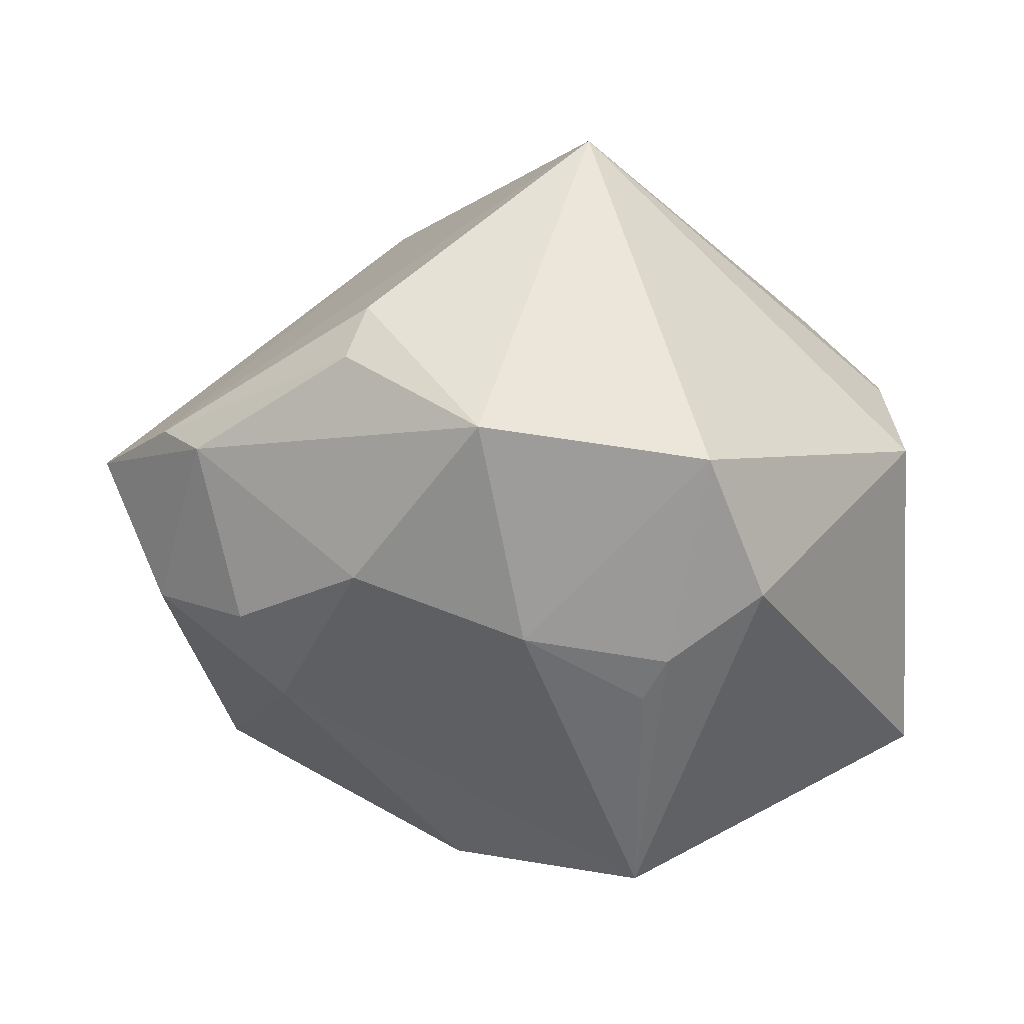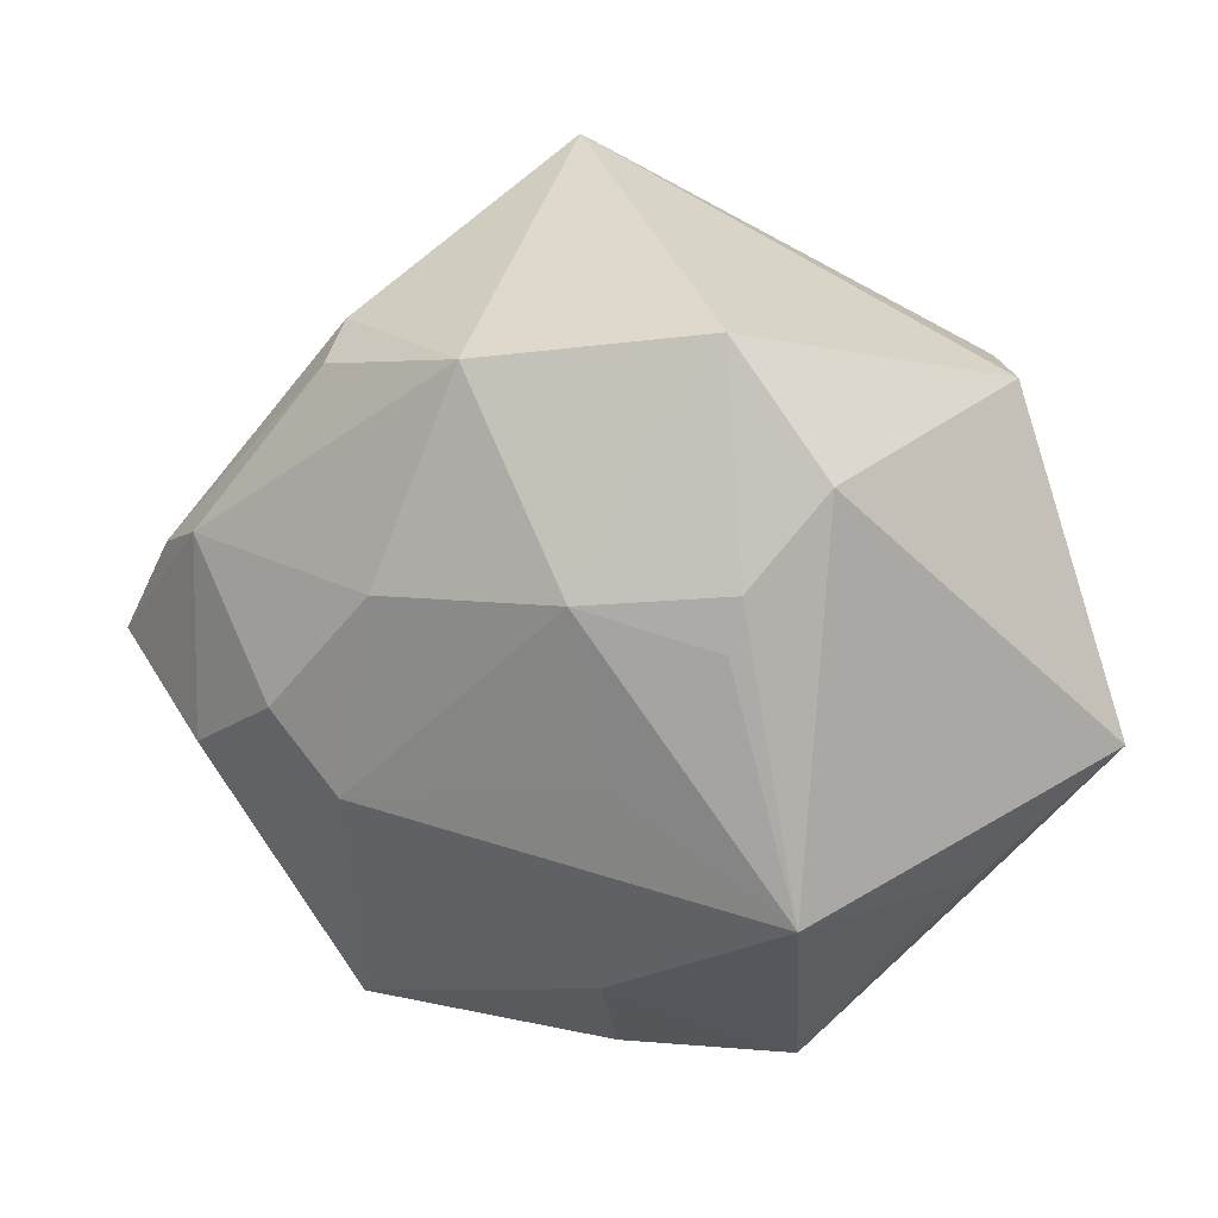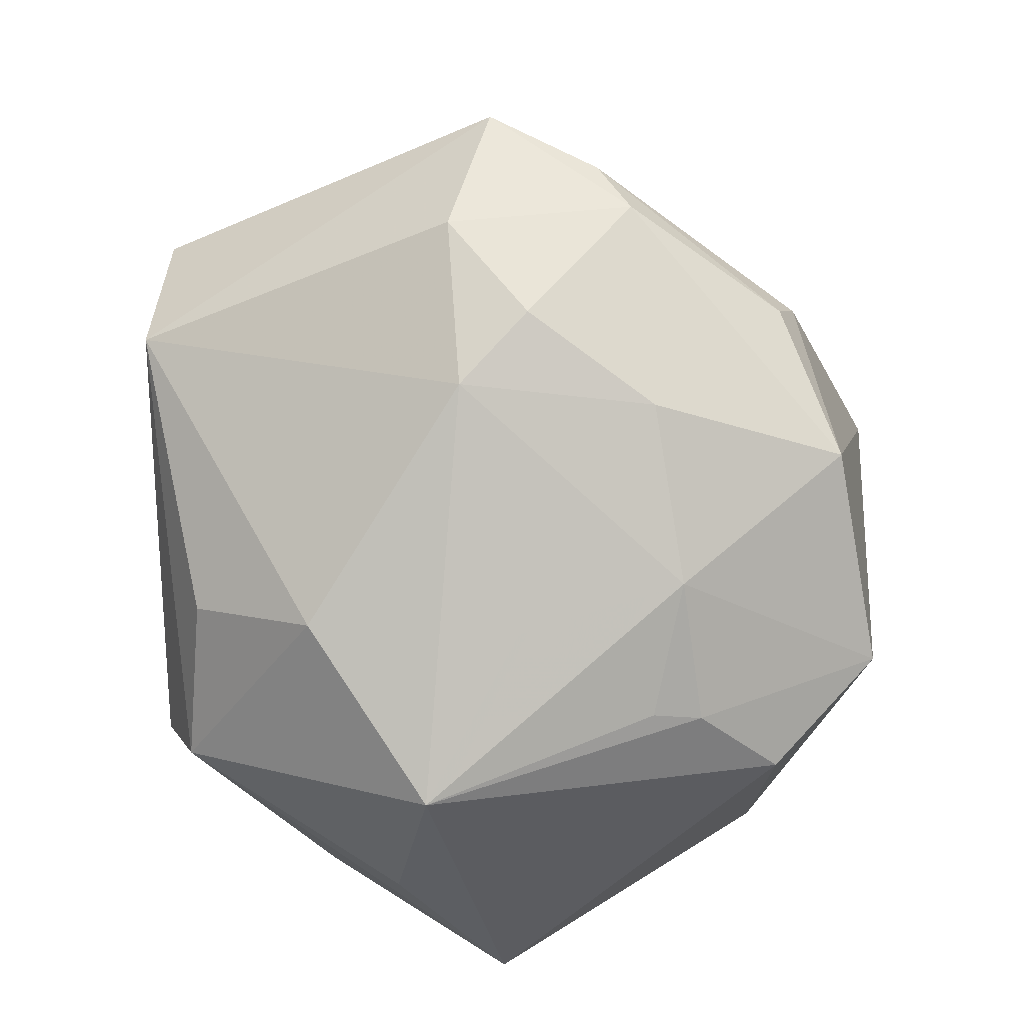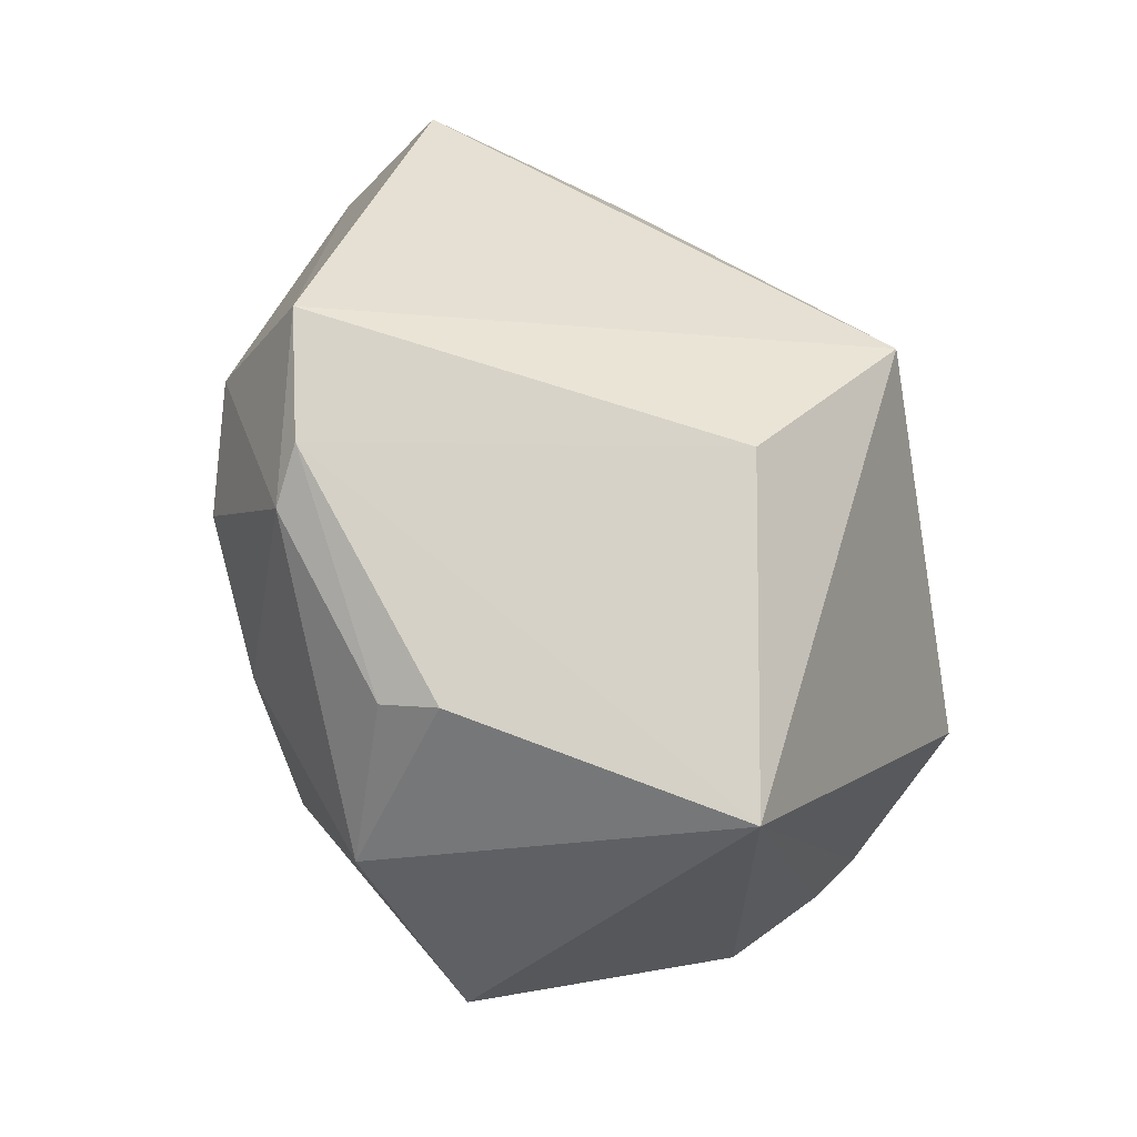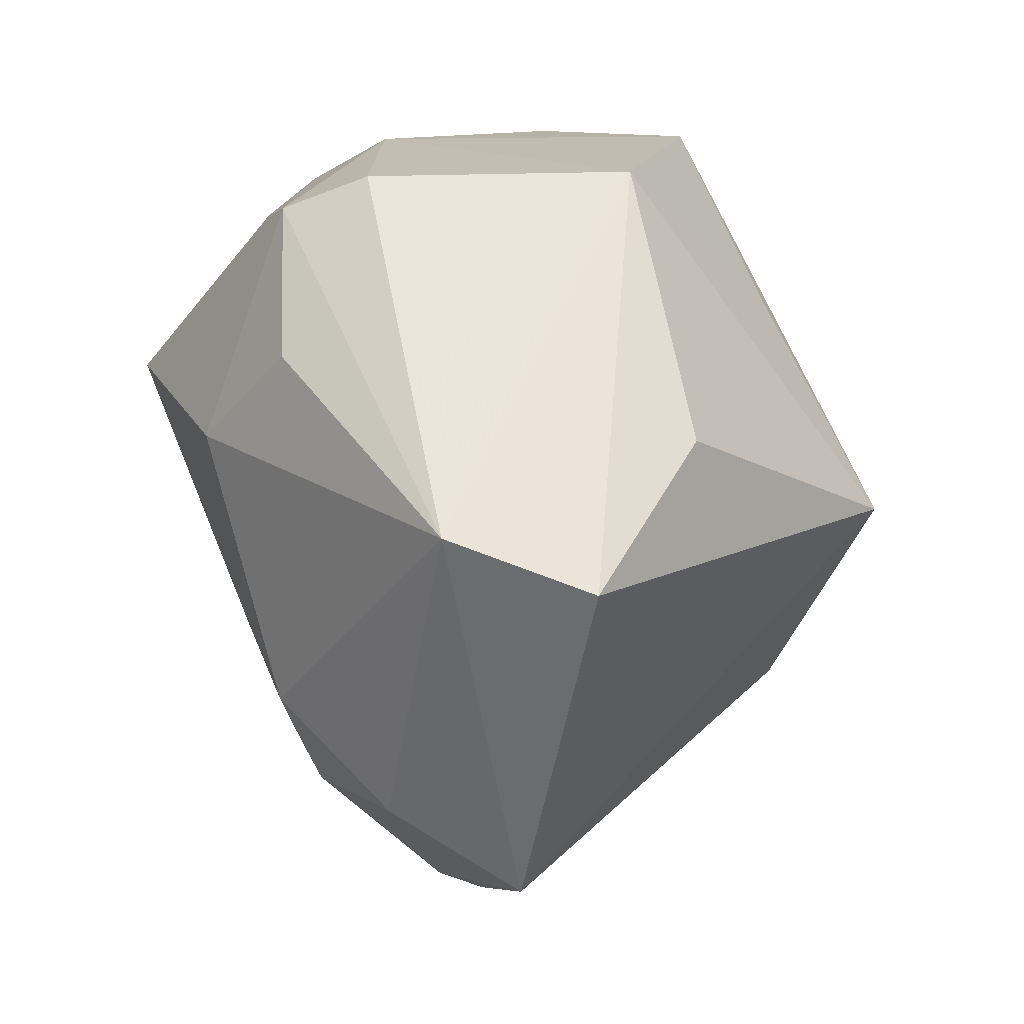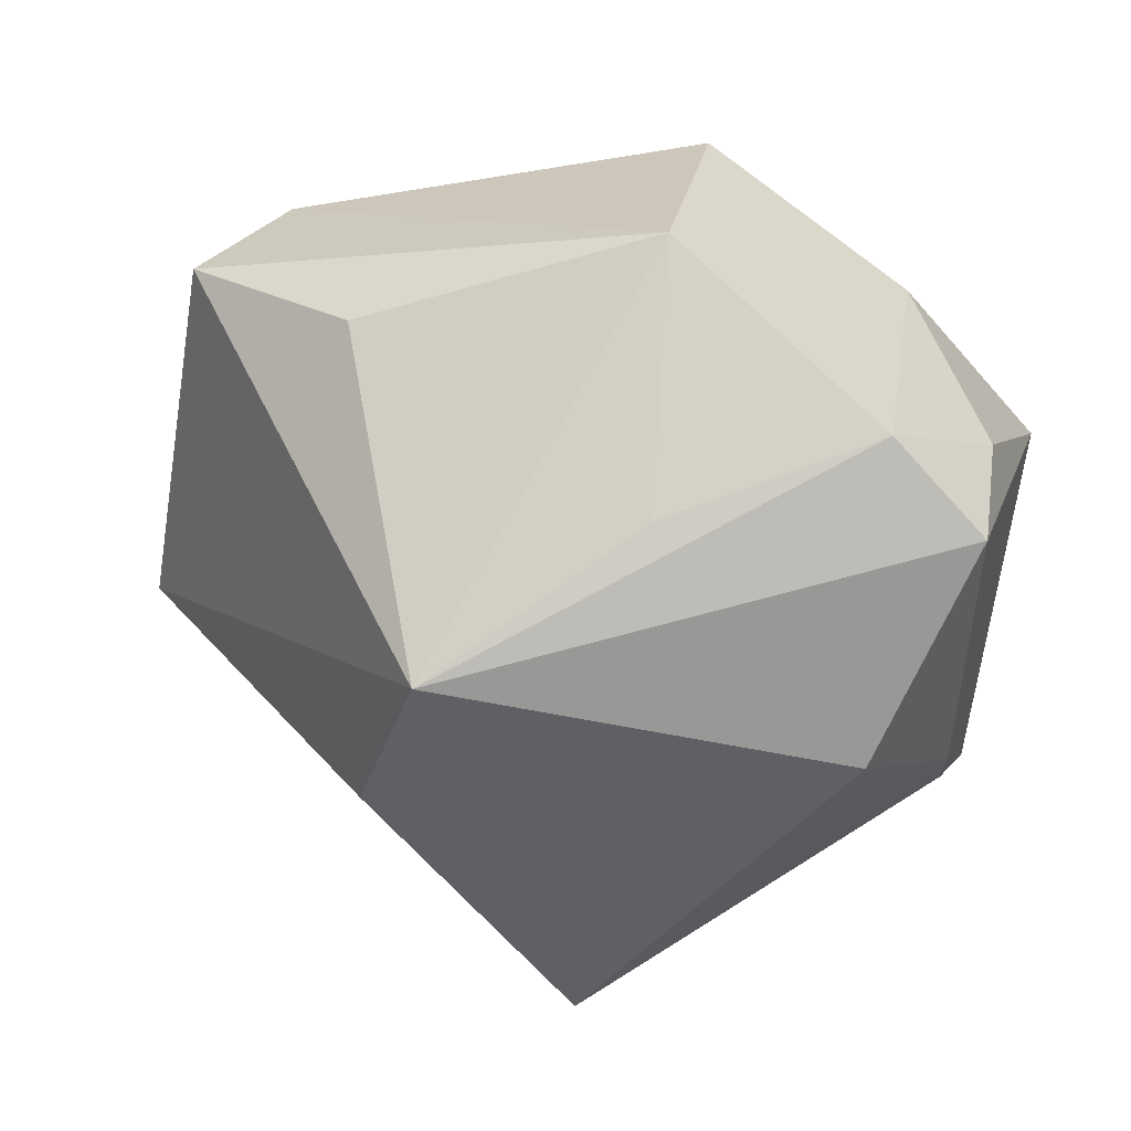
<metadata>
{"format":"obj","ext":"obj","renderer":"f3d","projection":"perspective","resolution":1024,"background":"white","views":[{"elev":-39.2,"azim":-4.5,"up":"+Z"},{"elev":-60.9,"azim":10.4,"up":"+Z"},{"elev":-69.2,"azim":-77.8,"up":"+Z"},{"elev":-49.7,"azim":-58.8,"up":"+Y"},{"elev":50.1,"azim":-93.7,"up":"+Y"},{"elev":21.8,"azim":12.7,"up":"+Y"}]}
</metadata>
<code>
v -0.02249 -0.02133 -0.02458
v 0.03204 -0.009459 0.02836
v 0.02178 0.01245 -0.03292
v -0.05163 -0.009452 -0.0004705
v 0.01094 0.01092 -0.04074
v -0.008658 0.01968 -0.03266
v 0.01339 -0.03947 -0.02108
v 0.03776 -0.01942 0.008088
v 0.04124 0.01799 0.008564
v 0.0205 -0.0264 -0.02823
v 0.008182 0.04185 -0.01333
v 0.03278 0.02367 0.02443
v -0.03647 0.03361 -0.007523
v -0.03478 -0.01003 -0.02206
v -0.04426 -0.003264 -0.01447
v -0.02965 -0.001492 -0.02612
v 0.04222 0.01384 0.02444
v -0.004267 -0.02052 -0.03117
v -0.0245 -0.03693 -0.007053
v -0.009512 0.03278 -0.02341
v 0.03017 0.0276 -0.01126
v 0.001089 -0.04519 0.01971
v -0.01856 -0.01649 0.0317
v -0.02244 -0.03868 -0.001375
v 0.02762 0.01843 -0.02577
v -0.04035 -0.02294 -0.009079
v 0.008995 -0.01452 -0.03382
v 0.0111 -0.01944 -0.03238
v 0.03915 -0.02193 -0.00318
v -0.02199 0.03003 0.01994
v 0.01136 0.01619 0.03241
v -0.009273 0.001869 0.04398
v 0.0436 0.00956 -0.0205
v -0.04247 0.0307 0.007793
v -0.01053 -0.04018 -0.01882
v -0.003566 -0.00237 -0.03421
v 0.0094 0.03971 0.01554
v 0.03881 -0.01508 0.01259
v -0.04433 -0.02008 -0.00433
v 0.007747 0.0381 -0.02279
f 33 10 5
f 32 22 2
f 32 34 4
f 7 22 35
f 30 34 32
f 32 37 30
f 30 37 34
f 32 12 31
f 31 37 32
f 12 37 31
f 17 12 32
f 32 2 17
f 21 37 12
f 11 37 21
f 34 37 13
f 13 37 11
f 13 4 34
f 15 4 13
f 35 1 18
f 18 7 35
f 18 36 5
f 23 22 32
f 32 4 23
f 35 22 24
f 8 22 29
f 22 7 29
f 29 7 10
f 33 17 29
f 10 33 29
f 38 17 2
f 38 22 8
f 38 2 22
f 8 29 38
f 38 29 17
f 3 33 5
f 5 25 3
f 3 25 33
f 9 17 33
f 33 21 9
f 12 17 9
f 9 21 12
f 6 13 20
f 10 7 28
f 7 18 28
f 5 10 28
f 26 1 35
f 26 14 1
f 26 4 15
f 15 14 26
f 39 24 22
f 22 23 39
f 39 23 4
f 4 26 39
f 16 14 15
f 15 13 16
f 16 13 6
f 16 6 5
f 5 36 16
f 36 18 16
f 16 18 1
f 1 14 16
f 5 6 40
f 6 20 40
f 40 25 5
f 40 13 11
f 40 20 13
f 11 21 40
f 33 25 40
f 40 21 33
f 27 18 5
f 5 28 27
f 27 28 18
f 35 24 19
f 19 26 35
f 24 39 19
f 19 39 26

</code>
